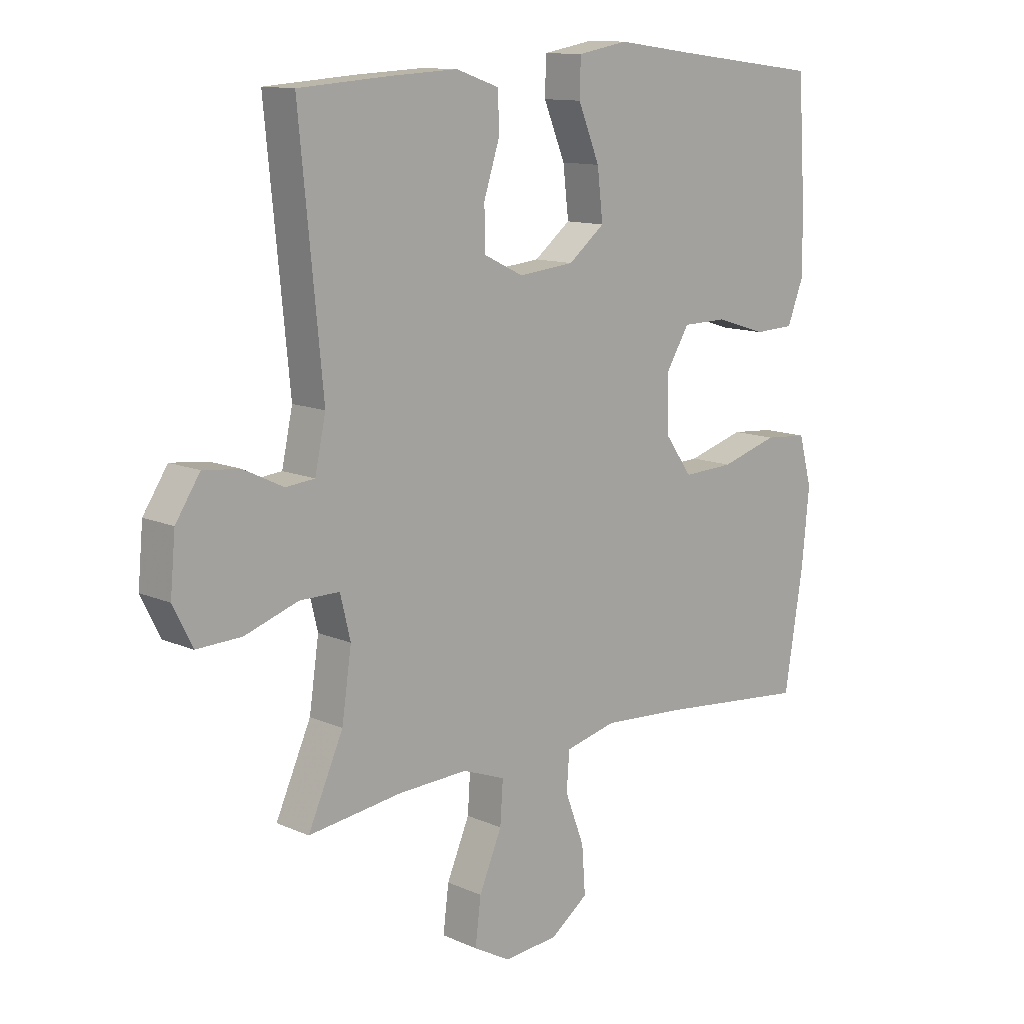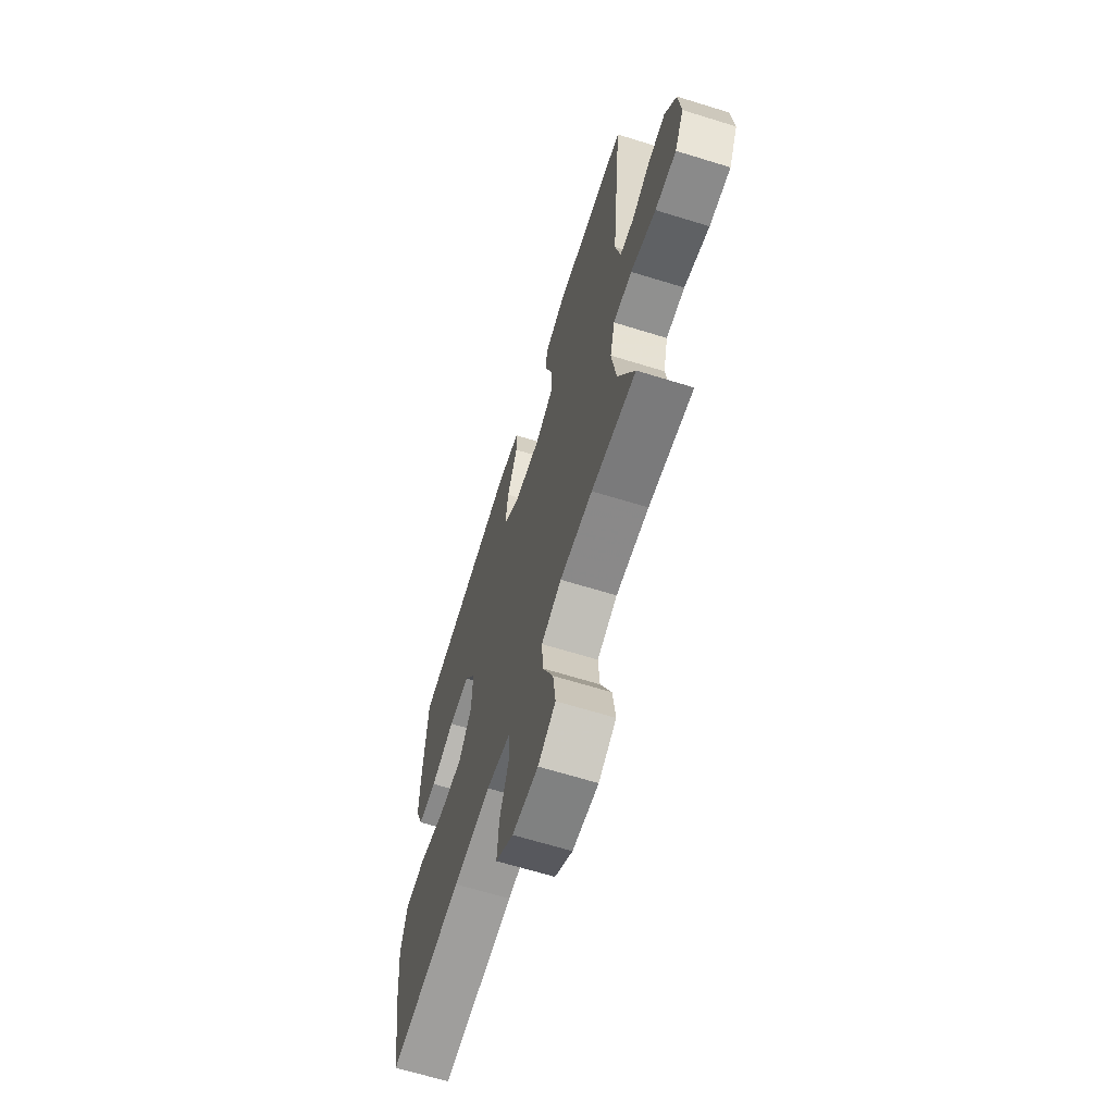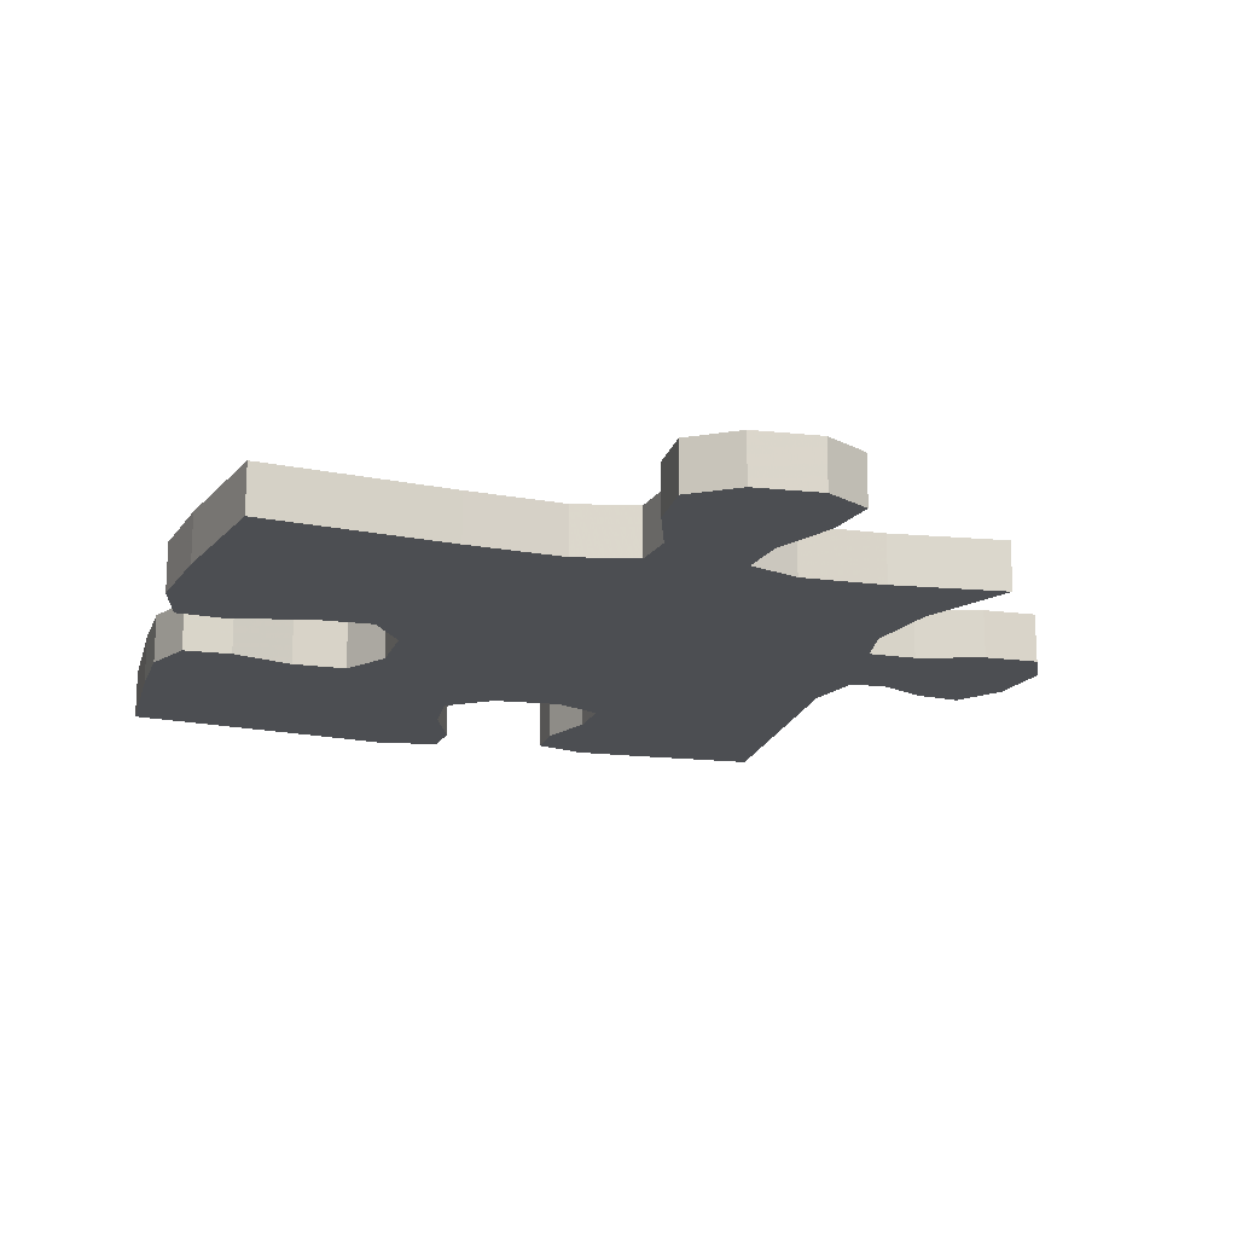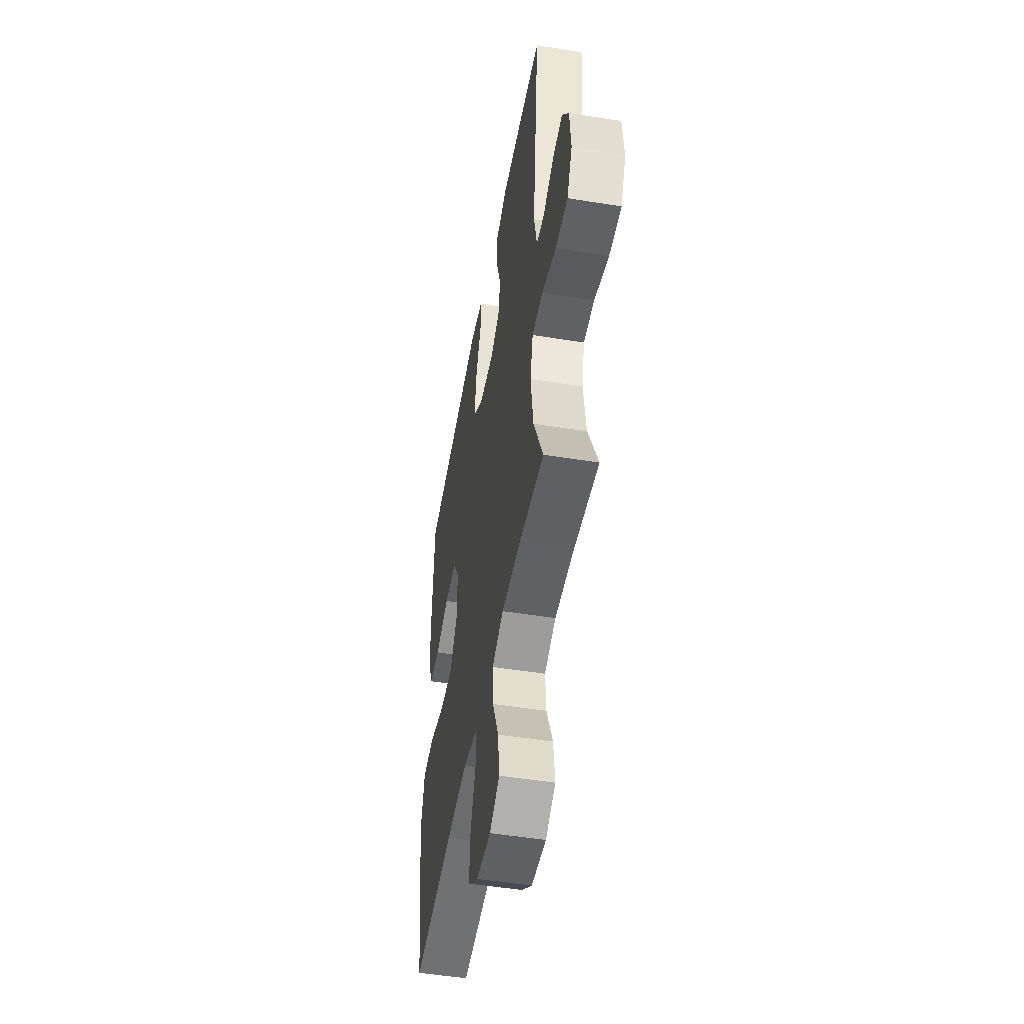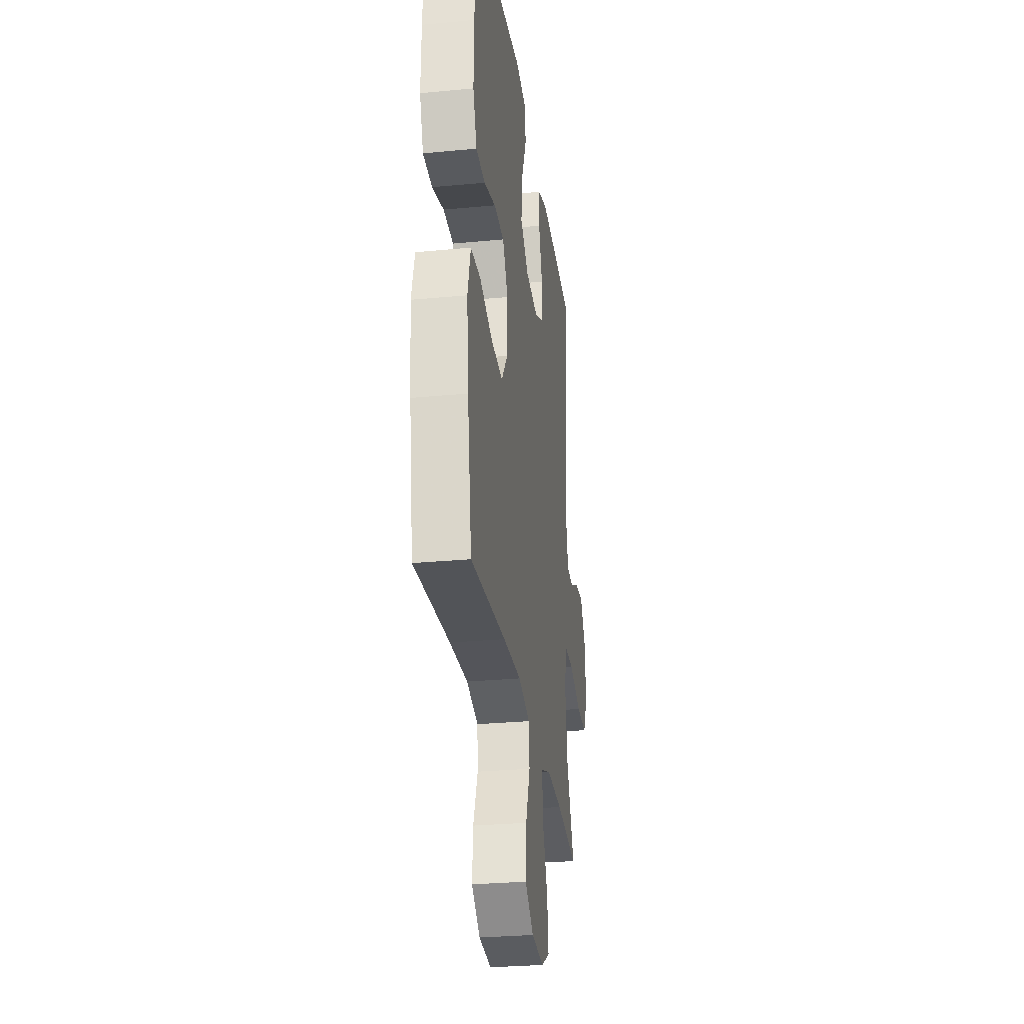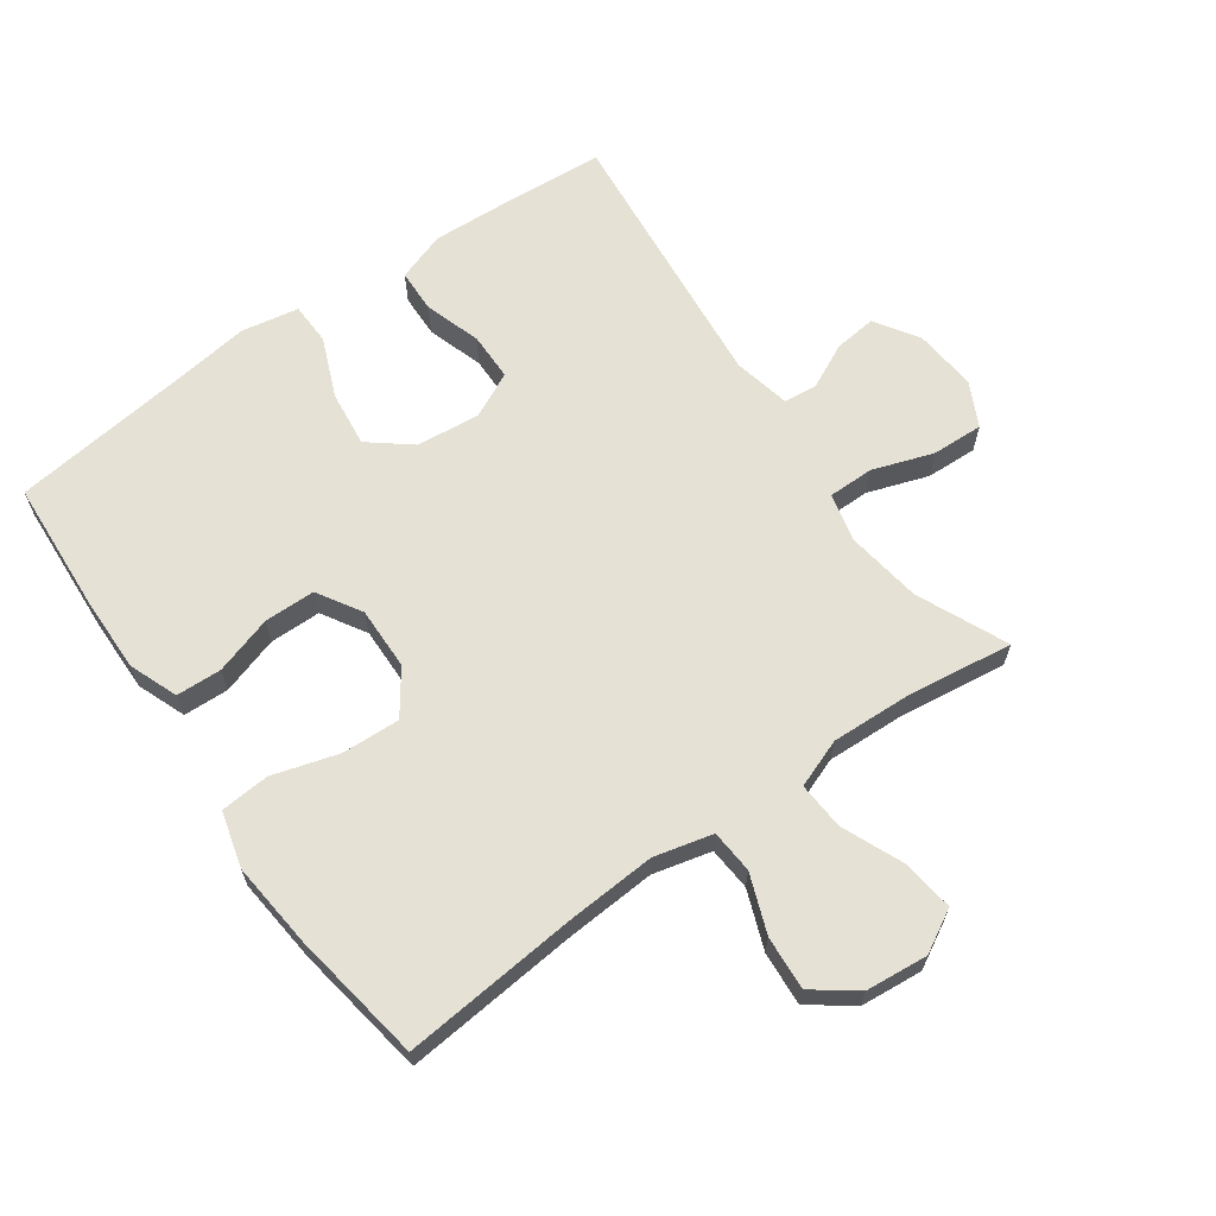
<metadata>
{"format":"obj","ext":"obj","renderer":"f3d","projection":"perspective","resolution":1024,"background":"white","views":[{"elev":12.0,"azim":-43.7,"up":"+Z"},{"elev":-65.6,"azim":-107.3,"up":"+Z"},{"elev":-16.6,"azim":162.4,"up":"+Y"},{"elev":-49.8,"azim":-100.1,"up":"+Z"},{"elev":-28.7,"azim":98.1,"up":"+Z"},{"elev":64.8,"azim":144.7,"up":"+Y"}]}
</metadata>
<code>
v 0.5 0.07 -0.5
v 0.229 0.07 -0.474
v 0.09 0.07 -0.465
v 0 0.07 -0.487
v -0.005 0.07 -0.554
v 0.029 0.07 -0.644
v 0.035 0.07 -0.727
v -0.031 0.07 -0.776
v -0.127 0.07 -0.785
v -0.192 0.07 -0.749
v -0.182 0.07 -0.669
v -0.142 0.07 -0.575
v -0.137 0.07 -0.501
v -0.212 0.07 -0.473
v -0.334 0.07 -0.478
v -0.5 0.07 -0.5
v -0.438 0.07 -0.361
v -0.421 0.07 -0.244
v -0.439 0.07 -0.17
v -0.509 0.07 -0.17
v -0.603 0.07 -0.202
v -0.682 0.07 -0.205
v -0.716 0.07 -0.137
v -0.707 0.07 -0.039
v -0.664 0.07 0.027
v -0.599 0.07 0.02
v -0.529 0.07 -0.014
v -0.478 0.07 -0.009
v -0.459 0.07 0.08
v -0.5 0.07 0.5
v -0.337 0.07 0.512
v -0.221 0.07 0.518
v -0.145 0.07 0.492
v -0.143 0.07 0.425
v -0.171 0.07 0.338
v -0.17 0.07 0.264
v -0.1 0.07 0.23
v -0.002 0.07 0.24
v 0.062 0.07 0.291
v 0.052 0.07 0.377
v 0.014 0.07 0.469
v 0.016 0.07 0.534
v 0.104 0.07 0.55
v 0.24 0.07 0.532
v 0.5 0.07 0.5
v 0.513 0.07 0.294
v 0.515 0.07 0.179
v 0.486 0.07 0.104
v 0.416 0.07 0.101
v 0.326 0.07 0.129
v 0.247 0.07 0.128
v 0.206 0.07 0.06
v 0.208 0.07 -0.037
v 0.256 0.07 -0.104
v 0.346 0.07 -0.1
v 0.447 0.07 -0.07
v 0.523 0.07 -0.076
v 0.546 0.07 -0.162
v 0.533 0.07 -0.294
v 0.5 0 -0.5
v 0.229 0 -0.474
v 0.09 0 -0.465
v 0 0 -0.487
v -0.005 0 -0.554
v 0.029 0 -0.644
v 0.035 0 -0.727
v -0.031 0 -0.776
v -0.127 0 -0.785
v -0.192 0 -0.749
v -0.182 0 -0.669
v -0.142 0 -0.575
v -0.137 0 -0.501
v -0.212 0 -0.473
v -0.334 0 -0.478
v -0.5 0 -0.5
v -0.438 0 -0.361
v -0.421 0 -0.244
v -0.439 0 -0.17
v -0.509 0 -0.17
v -0.603 0 -0.202
v -0.682 0 -0.205
v -0.716 0 -0.137
v -0.707 0 -0.039
v -0.664 0 0.027
v -0.599 0 0.02
v -0.529 0 -0.014
v -0.478 0 -0.009
v -0.459 0 0.08
v -0.5 0 0.5
v -0.337 0 0.512
v -0.221 0 0.518
v -0.145 0 0.492
v -0.143 0 0.425
v -0.171 0 0.338
v -0.17 0 0.264
v -0.1 0 0.23
v -0.002 0 0.24
v 0.062 0 0.291
v 0.052 0 0.377
v 0.014 0 0.469
v 0.016 0 0.534
v 0.104 0 0.55
v 0.24 0 0.532
v 0.5 0 0.5
v 0.513 0 0.294
v 0.515 0 0.179
v 0.486 0 0.104
v 0.416 0 0.101
v 0.326 0 0.129
v 0.247 0 0.128
v 0.206 0 0.06
v 0.208 0 -0.037
v 0.256 0 -0.104
v 0.346 0 -0.1
v 0.447 0 -0.07
v 0.523 0 -0.076
v 0.546 0 -0.162
v 0.533 0 -0.294
f 59 1 2
f 58 59 2
f 57 58 2
f 56 57 2
f 55 56 2
f 54 55 2 3
f 53 54 3 4
f 52 53 4
f 48 49 50
f 47 48 50
f 46 47 50
f 45 46 50
f 44 45 50
f 44 50 51
f 43 44 51
f 42 43 51
f 41 42 51
f 40 41 51
f 39 40 51 52
f 33 34 35
f 32 33 35
f 31 32 35
f 30 31 35
f 29 30 35
f 28 29 35 36
f 25 26 27
f 24 25 27
f 23 24 27
f 22 23 27
f 21 22 27
f 20 21 27
f 19 20 27 28
f 28 36 37
f 19 28 37
f 18 19 37
f 15 16 17
f 18 37 38
f 17 18 38
f 15 17 38
f 14 15 38
f 10 11 12
f 9 10 12
f 8 9 12
f 7 8 12
f 6 7 12
f 5 6 12
f 4 5 12 13
f 38 39 52
f 14 38 52
f 13 14 52
f 4 13 52
f 61 60 118
f 61 118 117
f 61 117 116
f 61 116 115
f 61 115 114
f 62 61 114 113
f 63 62 113 112
f 63 112 111
f 109 108 107
f 109 107 106
f 109 106 105
f 109 105 104
f 109 104 103
f 110 109 103
f 110 103 102
f 110 102 101
f 110 101 100
f 110 100 99
f 111 110 99 98
f 94 93 92
f 94 92 91
f 94 91 90
f 94 90 89
f 94 89 88
f 95 94 88 87
f 86 85 84
f 86 84 83
f 86 83 82
f 86 82 81
f 86 81 80
f 86 80 79
f 87 86 79 78
f 96 95 87
f 96 87 78
f 96 78 77
f 76 75 74
f 97 96 77
f 97 77 76
f 97 76 74
f 97 74 73
f 71 70 69
f 71 69 68
f 71 68 67
f 71 67 66
f 71 66 65
f 71 65 64
f 72 71 64 63
f 111 98 97
f 111 97 73
f 111 73 72
f 111 72 63
f 1 60 61 2
f 2 61 62 3
f 3 62 63 4
f 4 63 64 5
f 5 64 65 6
f 6 65 66 7
f 7 66 67 8
f 8 67 68 9
f 9 68 69 10
f 10 69 70 11
f 11 70 71 12
f 12 71 72 13
f 13 72 73 14
f 14 73 74 15
f 15 74 75 16
f 16 75 76 17
f 17 76 77 18
f 18 77 78 19
f 19 78 79 20
f 20 79 80 21
f 21 80 81 22
f 22 81 82 23
f 23 82 83 24
f 24 83 84 25
f 25 84 85 26
f 26 85 86 27
f 27 86 87 28
f 28 87 88 29
f 29 88 89 30
f 30 89 90 31
f 31 90 91 32
f 32 91 92 33
f 33 92 93 34
f 34 93 94 35
f 35 94 95 36
f 36 95 96 37
f 37 96 97 38
f 38 97 98 39
f 39 98 99 40
f 40 99 100 41
f 41 100 101 42
f 42 101 102 43
f 43 102 103 44
f 44 103 104 45
f 45 104 105 46
f 46 105 106 47
f 47 106 107 48
f 48 107 108 49
f 49 108 109 50
f 50 109 110 51
f 51 110 111 52
f 52 111 112 53
f 53 112 113 54
f 54 113 114 55
f 55 114 115 56
f 56 115 116 57
f 57 116 117 58
f 58 117 118 59
f 59 118 60 1

</code>
